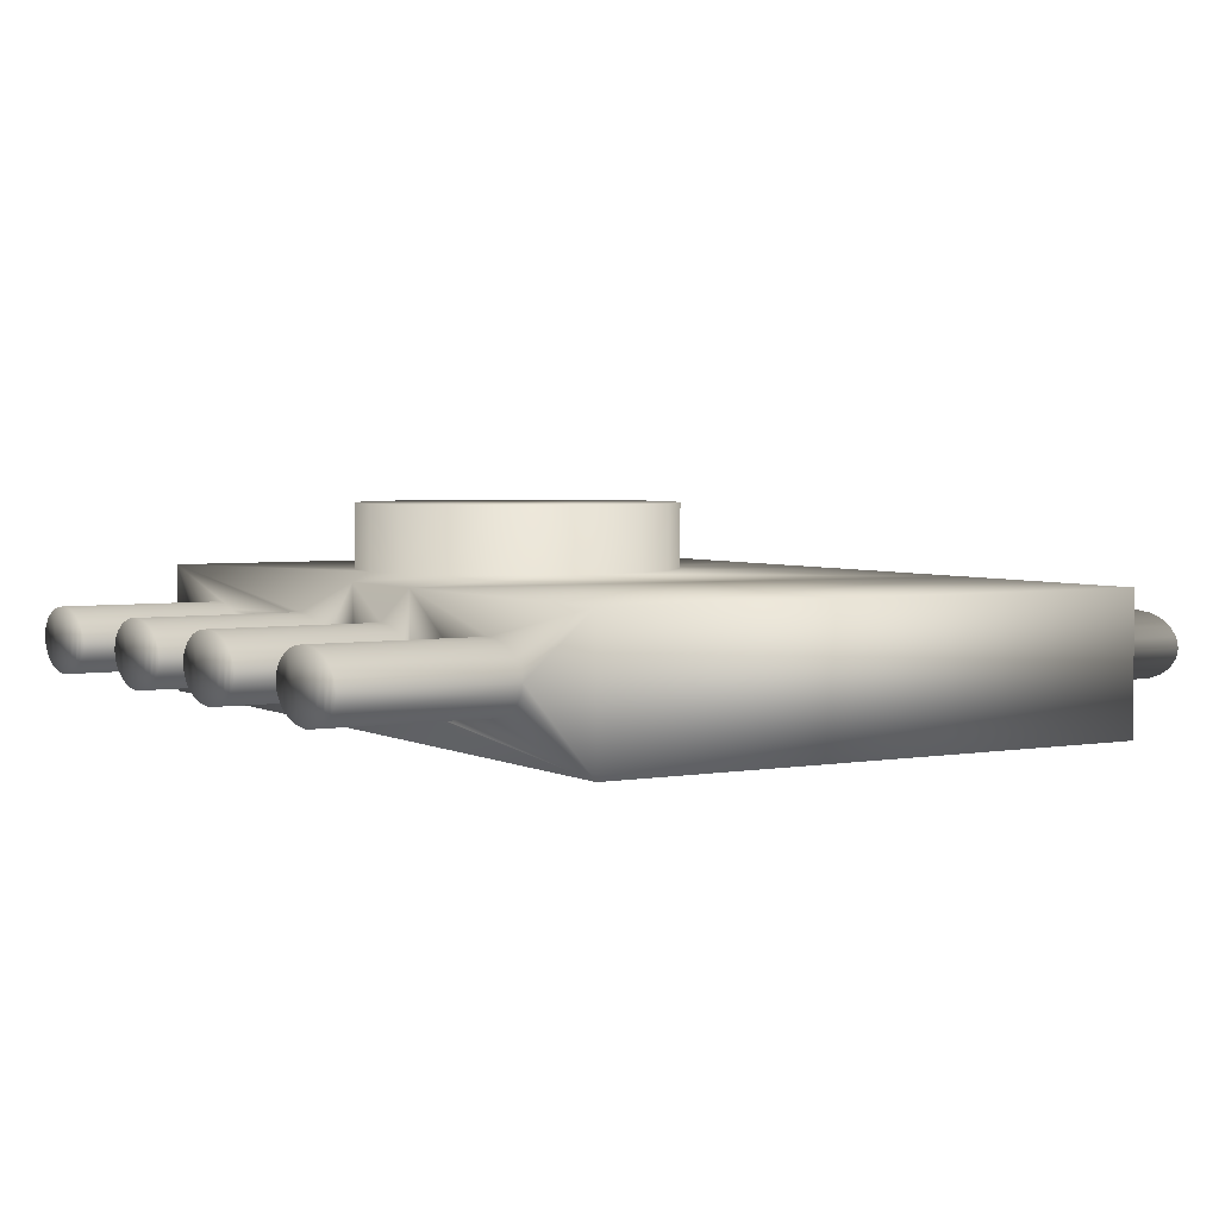
<metadata>
{"format":"obj","ext":"obj","renderer":"f3d","projection":"perspective","resolution":1024,"background":"white","views":[{"elev":3.5,"azim":59.1,"up":"+Y"}]}
</metadata>
<code>
o obj_0.007
v -0.767 0.1343 0.7818
v -0.9734 0.09309 0.7818
v -0.7286 0.1122 0.7818
v 0.9664 0.1343 1.269
v 1.005 0.1122 1.269
v 1.005 0.274 1.269
v 0.9664 0.2519 1.269
v 0.9418 0.224 1.269
v 0.9333 0.1931 1.269
v 0.9418 0.1622 1.269
v -0.6803 0.09799 0.7818
v -0.6267 0.09309 0.7818
v -0.4534 0.09309 0.7818
v -0.5732 0.09799 0.7818
v -0.4534 0.1931 0.7818
v -0.4619 0.224 0.7818
v -0.4619 0.224 1.269
v -0.5249 0.1122 0.7818
v -0.4865 0.2519 0.7818
v 1.271 0.1622 0.7818
v 1.247 0.1343 0.7818
v 1.627 -0.006909 0.7818
v 1.005 0.274 -0.8432
v 0.9664 0.2519 -0.8432
v 0.9333 0.3931 -0.8432
v 0.6648 0.1622 -0.8432
v 0.6733 0.1931 -0.8432
v 0.9333 0.1931 -0.8432
v -0.4865 0.1343 0.7818
v -0.4619 0.1622 0.7818
v -0.5249 0.274 0.7818
v -0.5732 0.2882 0.7818
v -0.5732 0.2882 1.269
v 1.627 0.3931 -0.8432
v 1.16 0.2882 -0.8432
v 1.107 0.2931 -0.8432
v 1.053 0.2882 -0.8432
v 0.9333 0.1931 -1.331
v 0.9418 0.224 -1.331
v 0.9418 0.1622 -1.331
v 0.9664 0.1343 -1.331
v 0.9664 0.2519 -1.331
v 1.005 0.1122 -1.331
v 1.005 0.274 -1.331
v 1.271 0.224 0.7818
v 1.627 0.3931 0.7818
v 1.247 0.2519 0.7818
v -0.6267 0.2931 0.7818
v 0.6648 0.224 -0.8432
v 0.9418 0.224 -0.8432
v -0.9734 -0.006909 -0.8432
v -0.9734 -0.006909 0.7818
v -0.1603 0.2519 0.7818
v -0.1849 0.224 0.7818
v 0.6733 -0.006909 -0.8432
v 1.053 0.09799 -1.331
v 1.053 0.2882 -1.331
v 1.107 0.09309 -1.331
v 1.107 0.2931 -1.331
v 1.16 0.2882 -1.331
v 1.208 0.274 -1.331
v 1.16 0.09799 -1.331
v 1.208 0.1122 -1.331
v 1.208 0.1122 1.269
v 1.208 0.274 1.269
v 1.16 0.09799 1.269
v 1.16 0.2882 1.269
v 1.107 0.09309 1.269
v 1.107 0.2931 1.269
v 1.053 0.09799 1.269
v 1.053 0.2882 1.269
v 0.9418 0.1622 -0.8432
v 1.28 0.1931 -1.331
v 1.271 0.1622 -1.331
v 1.271 0.224 -1.331
v 1.247 0.2519 -1.331
v 1.247 0.1343 -1.331
v 0.9664 0.1343 -0.8432
v 1.247 0.1343 1.269
v 1.247 0.2519 1.269
v 1.271 0.224 1.269
v 1.271 0.1622 1.269
v 1.28 0.1931 1.269
v 0.1533 0.09309 0.7818
v 0.4999 0.09309 0.7818
v -0.0201 0.09309 0.7818
v -0.9734 0.3931 0.7818
v -0.9734 0.3931 -0.8432
v 0.6733 0.3931 0.7818
v 0.3266 0.3931 0.7818
v 0.4999 0.2931 0.7818
v 0.5535 0.2882 0.7818
v -0.5173 0.5931 0.3738
v -0.3779 0.5931 -0.5062
v -0.6279 0.5931 0.2632
v -0.6989 0.5931 0.1238
v -0.7234 0.5931 -0.03067
v -0.5173 0.5931 -0.4352
v -0.6279 0.5931 -0.3246
v -0.6989 0.5931 -0.1852
v -0.0736 0.09799 1.269
v -0.0201 0.09309 1.269
v -0.0201 0.2931 1.269
v -0.0736 0.2882 1.269
v -0.1219 0.274 1.269
v -0.1603 0.2519 1.269
v -0.1219 0.1122 1.269
v -0.1849 0.224 1.269
v -0.1603 0.1343 1.269
v -0.1934 0.1931 1.269
v -0.1849 0.1622 1.269
v 0.3597 0.2519 0.7818
v 0.3351 0.224 0.7818
v 0.3266 0.1931 0.7818
v 0.3351 0.1622 0.7818
v 0.1533 0.1931 1.269
v 0.1448 0.224 1.269
v 0.1448 0.1622 1.269
v 0.1202 0.1343 1.269
v 0.1202 0.2519 1.269
v 0.0818 0.1122 1.269
v 0.0818 0.274 1.269
v 0.0335 0.09799 1.269
v 0.0335 0.2882 1.269
v 1.16 0.09799 -0.8432
v 1.208 0.1122 -0.8432
v 1.627 -0.006909 -0.8432
v -0.3779 0.5931 0.4448
v -0.2234 0.5931 -0.5307
v -0.2234 0.5931 0.4693
v -0.0689 0.5931 0.4448
v 0.0705 0.5931 0.3738
v 0.1811 0.5931 0.2632
v 0.2521 0.5931 0.1238
v 0.2766 0.5931 -0.03067
v 0.2521 0.5931 -0.1852
v 0.1811 0.5931 -0.3246
v -0.0689 0.5931 -0.5062
v 0.0705 0.5931 -0.4352
v 0.3597 0.1343 0.7818
v 0.6006 0.09309 0.7818
v 0.5535 0.09799 0.7818
v -0.6803 0.09799 1.269
v -0.6803 0.2882 1.269
v -0.7286 0.274 1.269
v -0.767 0.2519 1.269
v -0.7286 0.1122 1.269
v -0.7916 0.224 1.269
v -0.767 0.1343 1.269
v -0.8001 0.1931 1.269
v -0.7916 0.1622 1.269
v -0.5173 0.3931 -0.4352
v -0.6279 0.3931 -0.3246
v 1.208 0.274 -0.8432
v -0.6989 0.3931 -0.1852
v 0.4464 0.2882 0.7818
v -0.7234 0.3931 -0.03067
v 0.3981 0.274 0.7818
v -0.6989 0.3931 0.1238
v -0.4534 0.1931 1.269
v -0.4619 0.1622 1.269
v -0.4865 0.1343 1.269
v -0.4865 0.2519 1.269
v -0.5249 0.1122 1.269
v -0.5249 0.274 1.269
v -0.5732 0.09799 1.269
v -0.6267 0.09309 1.269
v -0.6267 0.2931 1.269
v -0.6279 0.3931 0.2632
v -0.5173 0.3931 0.3738
v 0.3351 0.1622 1.269
v 0.3597 0.1343 1.269
v 0.3597 0.2519 1.269
v 0.3351 0.224 1.269
v 0.3266 0.1931 1.269
v 0.3981 0.1122 0.7818
v 0.1202 0.2519 -1.331
v 0.0818 0.274 -1.331
v 0.1202 0.2519 -0.8432
v -0.3779 0.3931 0.4448
v 0.4464 0.09799 0.7818
v 1.247 0.1343 -0.8432
v 0.2766 0.3931 -0.03067
v 0.2521 0.3931 -0.1852
v 0.5535 0.09799 1.269
v 0.5535 0.2882 1.269
v 0.4999 0.09309 1.269
v 0.4999 0.2931 1.269
v 0.4464 0.09799 1.269
v 0.4464 0.2882 1.269
v 0.3981 0.274 1.269
v 0.3981 0.1122 1.269
v 0.6733 0.1533 0.7818
v 0.6402 0.1343 0.7818
v 0.6018 0.1122 0.7818
v 0.1811 0.3931 -0.3246
v 1.271 0.224 -0.8432
v 1.247 0.2519 -0.8432
v 0.0705 0.3931 -0.4352
v 0.6648 0.1622 0.7818
v 0.6402 0.2519 1.269
v 0.6018 0.274 1.269
v 0.6018 0.1122 1.269
v 0.6402 0.1343 1.269
v 0.6648 0.224 1.269
v 0.6648 0.1622 1.269
v 0.6733 0.1931 1.269
v 0.6733 0.1931 0.7818
v -0.0689 0.3931 -0.5062
v 0.6402 0.2519 0.7818
v 0.6648 0.224 0.7818
v -0.2234 0.3931 -0.5307
v 0.6018 0.274 0.7818
v -0.3779 0.3931 -0.5062
v -0.2234 0.3931 0.4693
v -0.6803 0.09799 -0.8432
v -0.6267 0.09309 -0.8432
v -0.5732 0.09799 -0.8432
v -0.0201 0.09309 -0.8432
v -0.0736 0.09799 -0.8432
v -0.4534 0.09309 -0.8432
v 0.1533 0.09309 -0.8432
v 0.0335 0.09799 -0.8432
v 0.4999 0.09309 -0.8432
v 0.5535 0.09799 -0.8432
v 0.6402 0.1343 -0.8432
v -0.0689 0.3931 0.4448
v 0.9333 0.1931 0.7818
v 0.0705 0.3931 0.3738
v -0.4534 0.1931 -1.331
v -0.4534 0.1931 -0.8432
v -0.4619 0.1622 -1.331
v 0.3266 0.1931 -0.8432
v 0.3351 0.1622 -0.8432
v 0.3597 0.2519 -0.8432
v 0.3351 0.224 -0.8432
v 0.3266 0.3931 -0.8432
v 0.1448 0.224 -0.8432
v 0.1811 0.3931 0.2632
v -0.4619 0.224 -0.8432
v -0.4619 0.224 -1.331
v 0.2521 0.3931 0.1238
v -0.4865 0.1343 -0.8432
v -0.4619 0.1622 -0.8432
v -0.1934 0.1931 -0.8432
v -0.1849 0.1622 -0.8432
v -0.1934 0.3931 -0.8432
v -0.1849 0.224 -0.8432
v -0.1219 0.274 -0.8432
v -0.1603 0.2519 -0.8432
v -0.4865 0.2519 -0.8432
v -0.4865 0.2519 -1.331
v -0.8001 0.1931 -0.8432
v -0.1219 0.274 0.7818
v -0.5249 0.274 -0.8432
v -0.5732 0.2882 -0.8432
v -0.6267 0.2931 -0.8432
v 0.4464 0.09799 -0.8432
v 0.3981 0.1122 -1.331
v 0.4464 0.09799 -1.331
v -0.6803 0.2882 -0.8432
v 0.4999 0.09309 -1.331
v -0.7286 0.274 -0.8432
v -0.767 0.2519 -0.8432
v -0.7916 0.224 -0.8432
v -0.1849 0.1622 0.7818
v -0.1603 0.1343 0.7818
v 1.005 0.1122 -0.8432
v -0.1219 0.1122 0.7818
v 1.107 0.2931 0.7818
v -0.7916 0.1622 -0.8432
v -0.767 0.1343 -0.8432
v -0.7286 0.1122 -0.8432
v 1.107 0.09309 -0.8432
v 1.053 0.2882 0.7818
v -0.7286 0.274 -1.331
v -0.767 0.2519 -1.331
v 0.0335 0.09799 0.7818
v 0.0818 0.1122 0.7818
v -0.7916 0.224 -1.331
v 0.3981 0.274 -1.331
v 0.3597 0.2519 -1.331
v -0.5249 0.1122 -0.8432
v 0.1202 0.1343 0.7818
v 0.3351 0.224 -1.331
v 0.3266 0.1931 -1.331
v 0.9664 0.2519 0.7818
v 1.005 0.274 0.7818
v 0.3351 0.1622 -1.331
v -0.767 0.1343 -1.331
v 0.3597 0.1343 -0.8432
v 0.3597 0.1343 -1.331
v 0.9418 0.224 0.7818
v 0.1533 0.1931 0.7818
v 0.1448 0.224 0.7818
v 0.1202 0.2519 0.7818
v 0.5535 0.09799 -1.331
v 0.9418 0.1622 0.7818
v -0.6803 0.09799 -1.331
v -0.6267 0.09309 -1.331
v 0.9664 0.1343 0.7818
v 1.005 0.1122 0.7818
v 0.0335 0.2882 0.7818
v -0.0201 0.2931 0.7818
v 0.4999 0.2931 -1.331
v 0.4999 0.2931 -0.8432
v 0.5535 0.2882 -0.8432
v 0.5535 0.2882 -1.331
v -0.4865 0.1343 -1.331
v 0.4464 0.2882 -0.8432
v 0.4464 0.2882 -1.331
v 1.16 0.09799 0.7818
v 1.107 0.09309 0.7818
v 0.0818 0.274 -0.8432
v -0.0201 0.2931 -0.8432
v -0.0736 0.2882 -0.8432
v 1.208 0.1122 0.7818
v -0.0736 0.2882 0.7818
v -0.1934 0.1931 0.7818
v 1.16 0.2882 0.7818
v 1.208 0.274 0.7818
v -0.8001 0.1931 0.7818
v 0.6018 0.1122 -1.331
v 0.6018 0.1122 -0.8432
v -0.1603 0.1343 -0.8432
v 0.6402 0.1343 -1.331
v 0.6648 0.1622 -1.331
v 1.053 0.09799 0.7818
v -0.1219 0.1122 -0.8432
v 0.6733 0.1931 -1.331
v -0.0736 0.09799 0.7818
v 0.6648 0.224 -1.331
v 0.6402 0.2519 -0.8432
v 0.6402 0.2519 -1.331
v 0.0818 0.1122 -0.8432
v 0.1202 0.1343 -0.8432
v 0.6018 0.274 -1.331
v 1.28 0.1931 0.7818
v 0.1448 0.1622 0.7818
v 0.1448 0.1622 -0.8432
v 0.1533 0.1931 -0.8432
v 0.0335 0.2882 -0.8432
v 0.0818 0.274 0.7818
v -0.5249 0.274 -1.331
v -0.5732 0.2882 -1.331
v 0.6018 0.274 -0.8432
v 0.3981 0.274 -0.8432
v -0.6267 0.2931 -1.331
v 1.053 0.09799 -0.8432
v -0.7916 0.224 0.7818
v -0.7286 0.274 0.7818
v -0.6803 0.2882 0.7818
v -0.767 0.2519 0.7818
v 0.3981 0.1122 -0.8432
v 1.271 0.1622 -0.8432
v 1.28 0.1931 -0.8432
v -0.7916 0.1622 0.7818
v -0.8001 0.1931 -1.331
v -0.7916 0.1622 -1.331
v -0.7286 0.1122 -1.331
v -0.6803 0.2882 -1.331
v -0.5732 0.09799 -1.331
v -0.5249 0.1122 -1.331
v -0.1934 0.1931 -1.331
v -0.1849 0.224 -1.331
v -0.1849 0.1622 -1.331
v -0.1603 0.1343 -1.331
v -0.1603 0.2519 -1.331
v -0.1219 0.1122 -1.331
v -0.1219 0.274 -1.331
v -0.0736 0.09799 -1.331
v -0.0736 0.2882 -1.331
v -0.0201 0.09309 -1.331
v -0.0201 0.2931 -1.331
v 0.0335 0.2882 -1.331
v 0.1533 0.1931 -1.331
v 0.1448 0.1622 -1.331
v 0.1448 0.224 -1.331
v 0.1202 0.1343 -1.331
v 0.0818 0.1122 -1.331
v 0.0335 0.09799 -1.331
f 1 2 3
f 4 5 6
f 4 6 7
f 4 7 8
f 9 10 8
f 4 8 10
f 3 2 11
f 12 13 14
f 15 16 17
f 14 13 18
f 16 19 17
f 20 21 22
f 23 24 25
f 26 27 28
f 18 13 29
f 29 13 30
f 31 32 33
f 34 35 25
f 36 37 25
f 38 39 40
f 41 40 39
f 39 42 41
f 43 41 42
f 43 42 44
f 45 46 47
f 32 48 33
f 27 49 50
f 50 28 27
f 51 52 2
f 19 53 31
f 16 54 19
f 51 55 52
f 43 44 56
f 44 57 56
f 58 56 57
f 58 57 59
f 58 59 60
f 61 62 60
f 63 62 61
f 58 60 62
f 64 65 66
f 65 67 66
f 68 66 67
f 67 69 68
f 70 68 69
f 70 69 71
f 70 71 6
f 70 6 5
f 28 72 26
f 73 74 75
f 76 75 74
f 74 77 76
f 61 76 77
f 61 77 63
f 78 55 72
f 64 79 80
f 65 64 80
f 81 80 79
f 79 82 81
f 83 81 82
f 84 52 85
f 86 52 84
f 13 52 86
f 12 52 13
f 2 52 12
f 52 22 85
f 87 88 2
f 51 2 88
f 89 90 91
f 91 92 89
f 93 94 95
f 95 94 96
f 97 96 98
f 99 100 98
f 97 98 100
f 101 102 103
f 101 103 104
f 101 104 105
f 106 107 105
f 108 109 106
f 110 111 108
f 109 108 111
f 109 107 106
f 101 105 107
f 112 90 113
f 114 84 115
f 116 117 118
f 119 118 117
f 117 120 119
f 121 119 120
f 120 122 121
f 123 121 122
f 122 124 123
f 102 123 124
f 102 124 103
f 125 126 127
f 98 96 94
f 93 128 94
f 129 94 128
f 129 128 130
f 129 130 131
f 129 131 132
f 129 132 133
f 129 133 134
f 129 134 135
f 129 135 136
f 137 138 136
f 139 138 137
f 129 136 138
f 115 84 140
f 85 141 142
f 143 144 145
f 146 147 145
f 148 149 146
f 150 151 148
f 149 148 151
f 149 147 146
f 143 145 147
f 152 153 99
f 152 99 98
f 154 35 34
f 36 25 35
f 153 155 100
f 153 100 99
f 91 90 156
f 155 157 97
f 155 97 100
f 23 25 37
f 112 158 90
f 156 90 158
f 157 159 96
f 157 96 97
f 160 17 161
f 162 161 17
f 17 163 162
f 164 162 163
f 163 165 164
f 166 164 165
f 165 33 166
f 167 166 33
f 33 168 167
f 143 167 168
f 143 168 144
f 159 169 95
f 159 95 96
f 169 170 93
f 169 93 95
f 171 172 173
f 171 173 174
f 171 174 175
f 140 84 176
f 177 178 179
f 170 180 93
f 84 85 181
f 84 181 176
f 127 126 182
f 135 183 184
f 135 184 136
f 185 186 187
f 186 188 187
f 189 187 188
f 189 188 190
f 189 190 191
f 173 192 191
f 172 192 173
f 189 191 192
f 193 194 141
f 195 142 141
f 184 196 137
f 184 137 136
f 195 141 194
f 197 198 34
f 196 199 139
f 196 139 137
f 193 200 194
f 201 202 203
f 185 203 202
f 186 185 202
f 203 204 201
f 205 201 204
f 204 206 205
f 207 205 206
f 154 34 198
f 193 208 200
f 34 46 22
f 34 22 127
f 199 209 138
f 199 138 139
f 210 211 89
f 208 89 211
f 34 25 46
f 89 46 25
f 209 212 129
f 209 129 138
f 89 213 210
f 127 22 55
f 52 55 22
f 214 94 129
f 214 129 212
f 98 94 214
f 98 214 152
f 180 128 93
f 213 89 92
f 180 215 130
f 180 130 128
f 51 216 217
f 217 218 51
f 219 51 220
f 221 220 51
f 222 55 223
f 219 223 55
f 224 225 55
f 226 26 55
f 51 219 55
f 130 215 227
f 130 227 131
f 9 8 228
f 227 229 132
f 227 132 131
f 230 231 232
f 233 234 222
f 235 236 237
f 237 236 238
f 229 239 133
f 229 133 132
f 231 230 240
f 241 240 230
f 242 134 133
f 242 133 239
f 243 244 221
f 245 246 221
f 240 247 248
f 249 250 247
f 240 251 247
f 240 241 252
f 23 57 44
f 183 135 134
f 183 134 242
f 51 88 253
f 42 24 23
f 42 23 44
f 254 53 106
f 25 183 89
f 227 215 90
f 87 215 180
f 24 42 39
f 53 54 106
f 255 256 247
f 88 247 257
f 258 259 260
f 183 25 184
f 237 196 25
f 88 257 261
f 262 224 260
f 261 263 88
f 263 264 88
f 153 152 88
f 237 247 209
f 199 237 209
f 196 237 199
f 184 25 196
f 212 209 247
f 88 214 247
f 40 41 78
f 264 265 88
f 169 159 87
f 155 88 157
f 88 155 153
f 87 157 88
f 266 267 109
f 253 88 265
f 268 78 43
f 267 269 109
f 69 67 270
f 253 271 51
f 271 272 51
f 273 51 272
f 274 58 62
f 69 270 275
f 157 87 159
f 276 263 261
f 273 216 51
f 169 87 170
f 170 87 180
f 277 264 263
f 277 263 276
f 121 278 279
f 264 277 265
f 280 265 277
f 235 281 282
f 221 51 218
f 218 283 221
f 279 284 121
f 285 236 282
f 235 282 236
f 253 265 280
f 243 221 283
f 35 61 60
f 285 286 236
f 233 236 286
f 287 7 6
f 287 6 288
f 233 286 289
f 35 60 36
f 59 36 60
f 271 290 272
f 88 152 214
f 212 247 214
f 291 289 292
f 7 287 8
f 293 8 287
f 250 248 247
f 36 59 57
f 290 273 272
f 294 295 117
f 292 259 291
f 293 228 8
f 295 296 117
f 255 247 251
f 224 262 297
f 9 228 298
f 299 300 216
f 87 90 215
f 4 298 301
f 227 90 229
f 218 217 300
f 58 274 56
f 4 301 5
f 302 5 301
f 257 247 256
f 229 90 239
f 242 239 89
f 124 303 304
f 90 89 239
f 242 89 183
f 305 306 307
f 305 307 308
f 309 243 283
f 306 305 310
f 311 310 305
f 312 66 313
f 304 103 124
f 232 244 243
f 232 243 309
f 237 179 314
f 247 237 315
f 315 316 247
f 113 294 114
f 90 295 113
f 310 311 281
f 317 64 312
f 64 317 79
f 21 79 317
f 103 304 104
f 318 104 304
f 54 16 319
f 15 319 16
f 318 31 254
f 15 30 319
f 13 319 30
f 104 318 105
f 254 105 318
f 316 249 247
f 304 303 90
f 320 67 321
f 106 105 254
f 248 245 240
f 231 240 245
f 86 84 278
f 244 231 245
f 322 150 148
f 106 54 108
f 320 270 67
f 258 260 224
f 245 221 244
f 90 87 304
f 151 150 322
f 39 50 24
f 110 108 319
f 54 319 108
f 297 323 324
f 151 1 149
f 38 28 50
f 38 50 39
f 110 319 111
f 266 111 319
f 325 221 246
f 53 19 54
f 254 31 53
f 326 226 324
f 326 324 323
f 1 147 149
f 28 38 72
f 40 72 38
f 266 109 111
f 226 326 327
f 302 328 70
f 40 78 72
f 221 325 329
f 220 221 329
f 109 269 107
f 330 27 327
f 319 13 266
f 41 43 78
f 12 167 143
f 68 70 313
f 328 313 70
f 269 267 13
f 266 13 267
f 101 107 331
f 269 331 107
f 27 330 332
f 43 56 268
f 166 167 12
f 333 332 334
f 102 101 86
f 331 86 101
f 223 335 222
f 13 331 269
f 62 125 274
f 82 79 20
f 21 20 79
f 335 336 222
f 337 333 334
f 102 86 123
f 123 86 278
f 13 86 331
f 20 338 83
f 20 83 82
f 126 125 63
f 62 63 125
f 114 339 84
f 336 340 222
f 341 238 236
f 121 123 278
f 83 338 45
f 83 45 81
f 182 126 77
f 63 77 126
f 278 84 279
f 236 233 341
f 284 119 121
f 81 45 80
f 47 80 45
f 231 244 232
f 279 84 284
f 179 237 238
f 339 118 119
f 339 119 284
f 114 294 339
f 284 84 339
f 80 47 321
f 35 154 61
f 118 339 116
f 294 116 339
f 289 234 233
f 295 90 296
f 294 113 295
f 252 251 240
f 237 314 342
f 289 291 234
f 117 116 294
f 90 343 296
f 251 252 255
f 344 255 252
f 315 237 342
f 296 120 117
f 57 37 36
f 90 303 343
f 345 256 255
f 345 255 344
f 297 225 224
f 120 296 122
f 343 122 296
f 333 346 25
f 25 307 237
f 306 310 237
f 37 57 23
f 237 347 235
f 340 341 233
f 348 257 256
f 348 256 345
f 303 124 122
f 303 122 343
f 298 10 9
f 349 268 56
f 222 340 233
f 350 87 322
f 2 322 87
f 307 346 308
f 298 4 10
f 257 348 261
f 56 274 349
f 351 352 87
f 318 87 32
f 48 32 87
f 318 304 87
f 32 31 318
f 234 291 222
f 48 352 144
f 48 87 352
f 302 70 5
f 217 216 300
f 350 353 87
f 291 354 222
f 145 144 351
f 352 351 144
f 74 355 182
f 74 182 77
f 281 347 310
f 324 55 225
f 351 87 353
f 68 313 66
f 355 74 356
f 73 356 74
f 351 353 146
f 351 146 145
f 312 64 66
f 356 73 197
f 75 197 73
f 235 347 281
f 307 25 346
f 306 237 307
f 148 146 350
f 353 350 146
f 322 2 357
f 76 198 197
f 76 197 75
f 291 259 354
f 350 322 148
f 347 237 310
f 12 11 2
f 357 2 1
f 154 198 76
f 154 76 61
f 259 258 354
f 151 322 357
f 67 65 321
f 357 1 151
f 358 280 359
f 290 359 280
f 280 277 290
f 360 290 277
f 277 276 360
f 299 360 276
f 299 276 361
f 299 361 348
f 354 258 222
f 55 222 258
f 324 225 297
f 1 3 147
f 224 55 258
f 300 299 348
f 300 348 345
f 344 362 345
f 252 363 344
f 241 309 252
f 230 232 241
f 309 241 232
f 363 252 309
f 362 344 363
f 300 345 362
f 275 71 69
f 3 11 143
f 3 143 147
f 327 26 226
f 275 288 71
f 288 6 71
f 11 12 143
f 27 26 327
f 364 365 366
f 367 366 365
f 365 368 367
f 369 367 368
f 368 370 369
f 371 369 370
f 370 372 371
f 373 371 372
f 373 372 374
f 375 373 374
f 72 55 26
f 332 49 27
f 12 14 166
f 49 25 50
f 376 377 378
f 177 378 377
f 377 379 177
f 178 177 379
f 379 380 178
f 375 178 380
f 375 380 381
f 375 381 373
f 24 50 25
f 333 49 332
f 286 285 289
f 292 289 285
f 285 282 292
f 259 292 282
f 14 18 164
f 14 164 166
f 333 25 49
f 337 346 333
f 282 281 259
f 260 259 281
f 281 311 260
f 262 260 311
f 262 311 305
f 262 305 308
f 337 297 308
f 262 308 297
f 162 164 29
f 18 29 164
f 308 346 337
f 330 327 332
f 334 332 327
f 327 326 334
f 337 334 326
f 337 326 323
f 337 323 297
f 29 30 162
f 261 348 361
f 361 276 261
f 253 280 358
f 358 359 271
f 358 271 253
f 65 80 321
f 359 290 271
f 46 45 338
f 20 22 338
f 46 338 22
f 273 290 360
f 360 299 216
f 360 216 273
f 141 85 22
f 313 141 22
f 30 161 162
f 161 30 160
f 15 160 30
f 300 362 218
f 376 378 238
f 17 160 15
f 141 301 193
f 298 228 193
f 208 193 228
f 228 293 208
f 89 208 293
f 218 362 283
f 363 283 362
f 19 163 17
f 363 309 283
f 163 19 165
f 31 165 19
f 378 177 238
f 287 288 89
f 89 275 270
f 89 270 46
f 33 165 31
f 48 168 33
f 275 89 288
f 48 144 168
f 287 89 293
f 174 112 113
f 113 114 175
f 113 175 174
f 114 115 175
f 219 373 381
f 298 193 301
f 313 328 141
f 301 141 302
f 302 141 328
f 342 374 315
f 372 316 315
f 372 315 374
f 313 22 312
f 190 91 156
f 312 22 317
f 21 317 22
f 156 158 191
f 316 372 249
f 370 249 372
f 47 46 321
f 368 250 249
f 368 249 370
f 321 46 320
f 320 46 270
f 203 142 195
f 368 365 248
f 368 248 250
f 195 194 203
f 245 248 364
f 365 364 248
f 366 246 364
f 245 364 246
f 246 366 325
f 367 325 366
f 213 202 210
f 329 325 369
f 367 369 325
f 213 92 202
f 92 186 202
f 220 329 371
f 369 371 329
f 142 185 85
f 371 373 219
f 371 219 220
f 142 203 185
f 223 381 335
f 380 335 381
f 186 92 91
f 335 380 336
f 379 336 380
f 379 377 336
f 340 336 377
f 156 191 190
f 376 341 340
f 376 340 377
f 191 158 112
f 238 341 376
f 177 179 238
f 314 179 178
f 176 181 189
f 314 178 342
f 375 342 178
f 181 85 189
f 375 374 342
f 219 381 223
f 207 206 208
f 211 205 208
f 201 205 210
f 210 202 201
f 173 191 112
f 174 173 112
f 115 171 175
f 172 171 140
f 115 140 171
f 140 176 172
f 185 187 85
f 91 188 186
f 190 188 91
f 176 192 172
f 176 189 192
f 189 85 187
f 194 204 203
f 204 194 206
f 200 206 194
f 200 208 206
f 207 208 205
f 211 210 205
f 355 127 182
f 355 356 127
f 34 127 356
f 356 197 34
f 324 226 55
f 78 268 55
f 268 349 55
f 349 274 55
f 127 55 274
f 274 125 127

</code>
